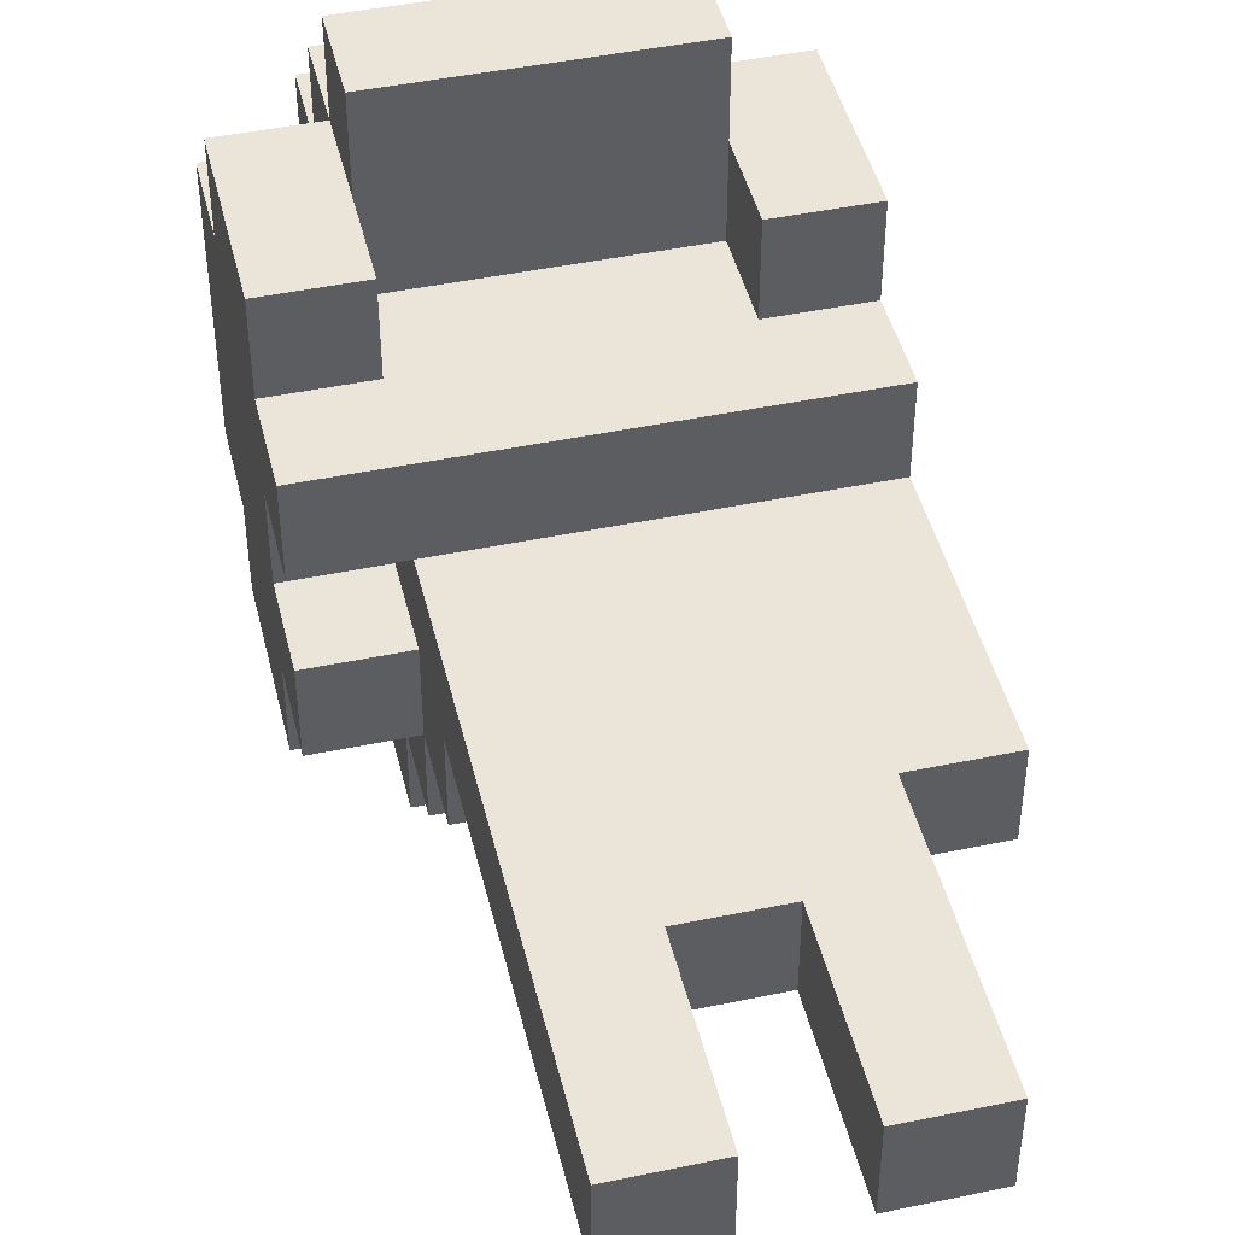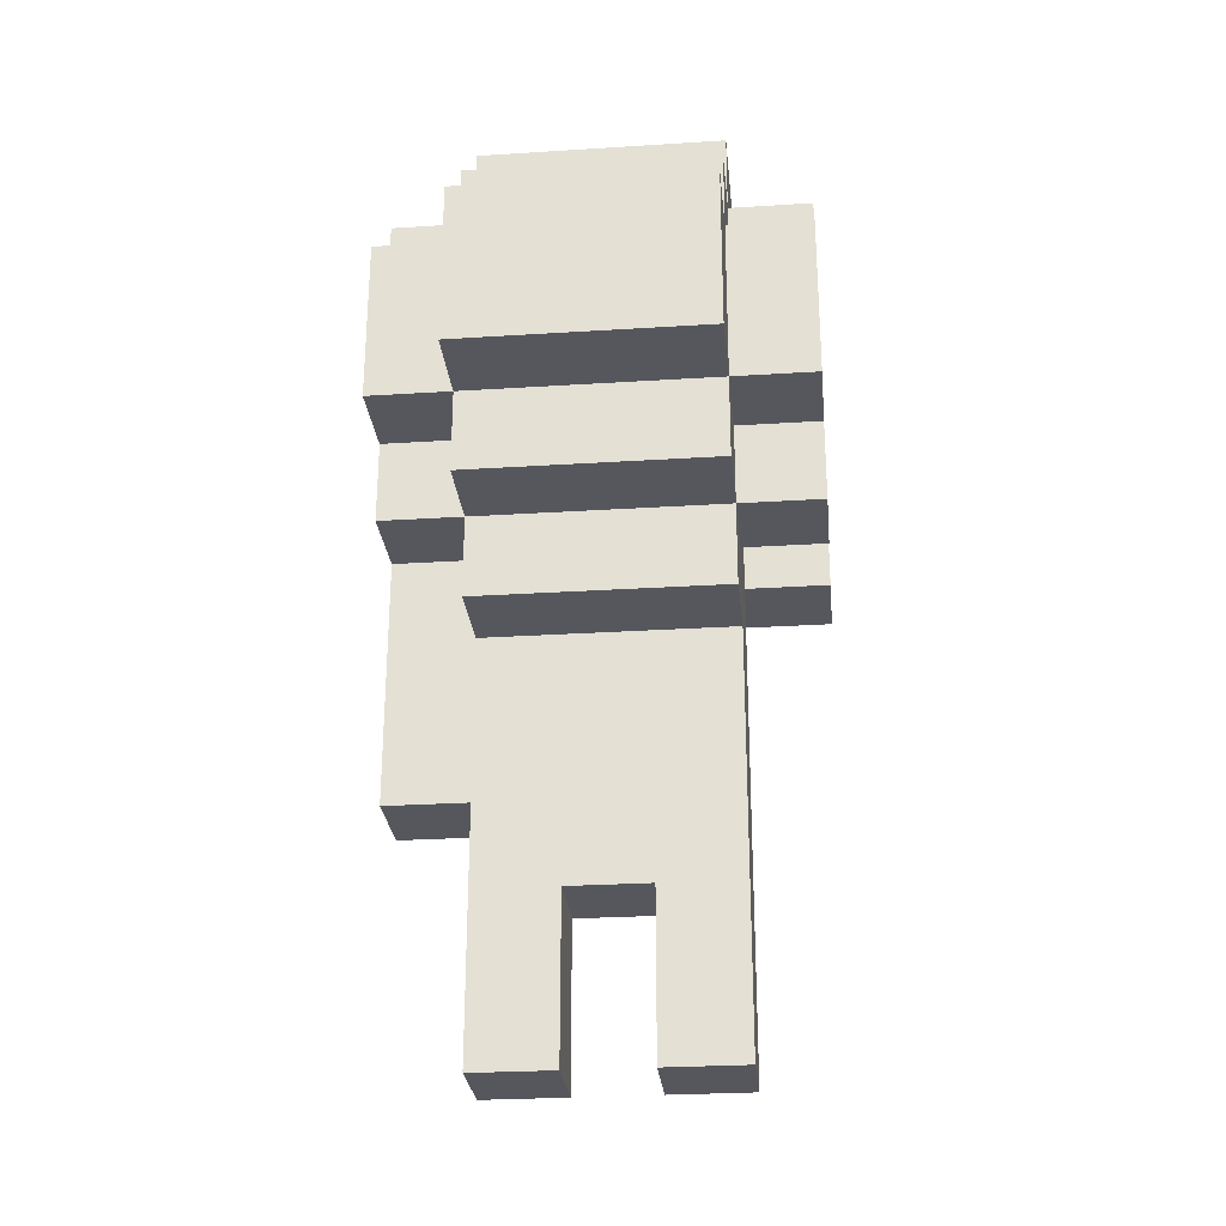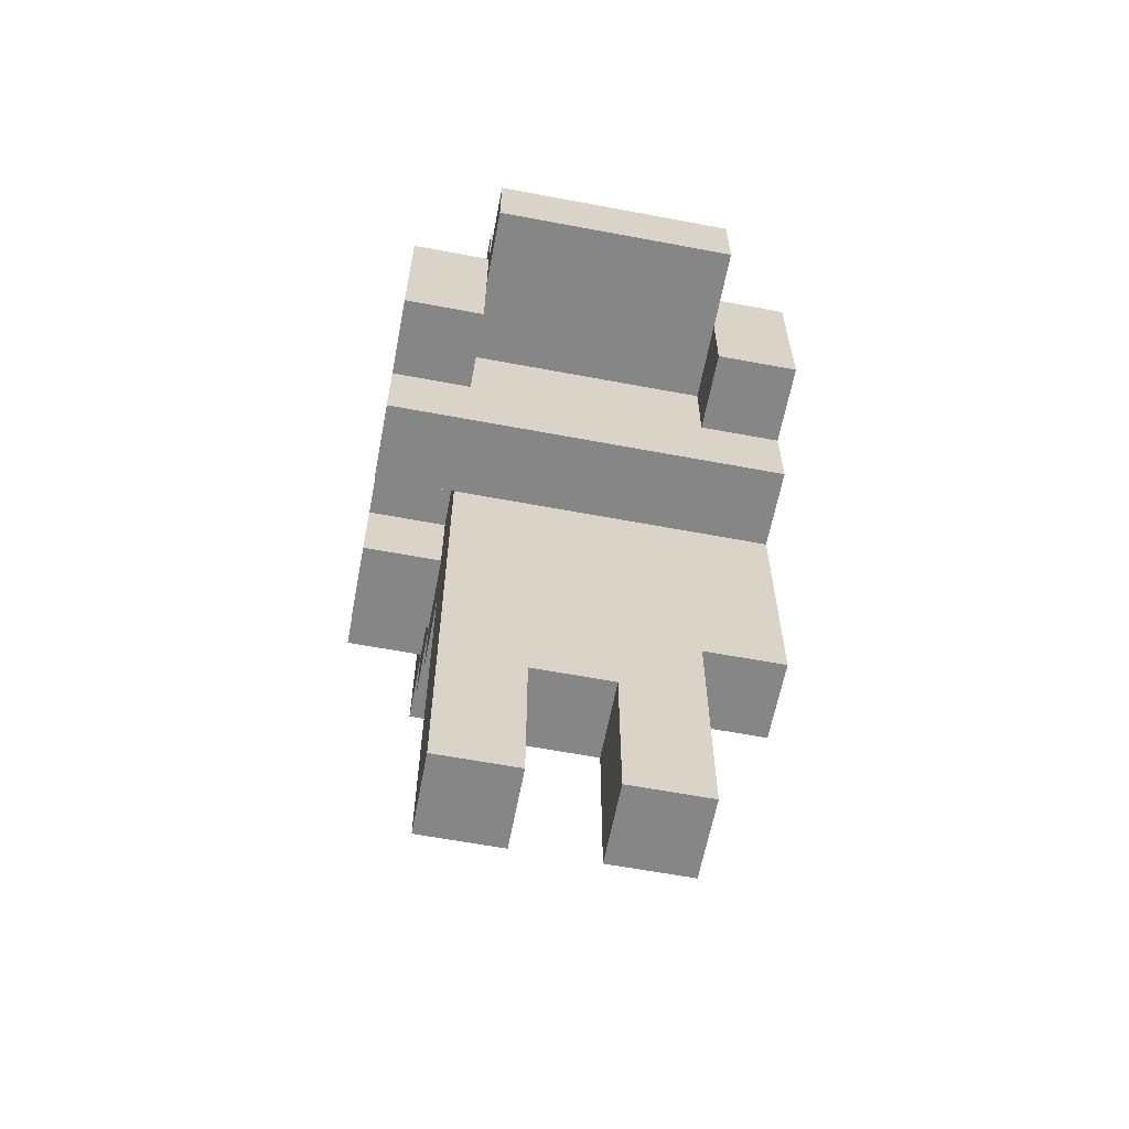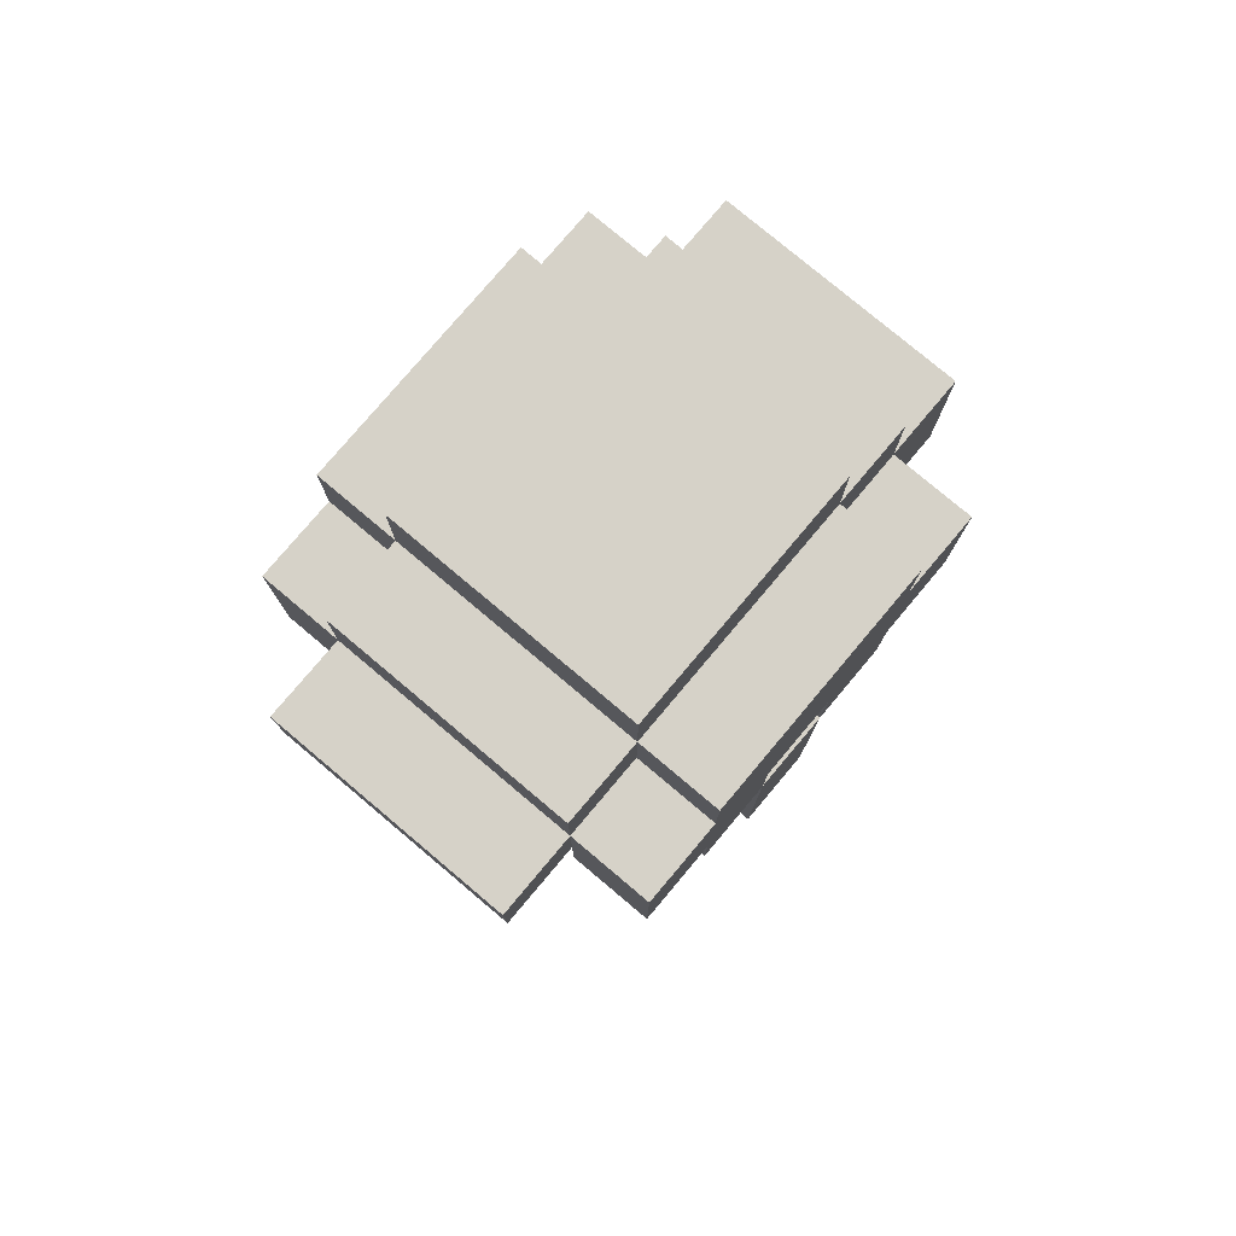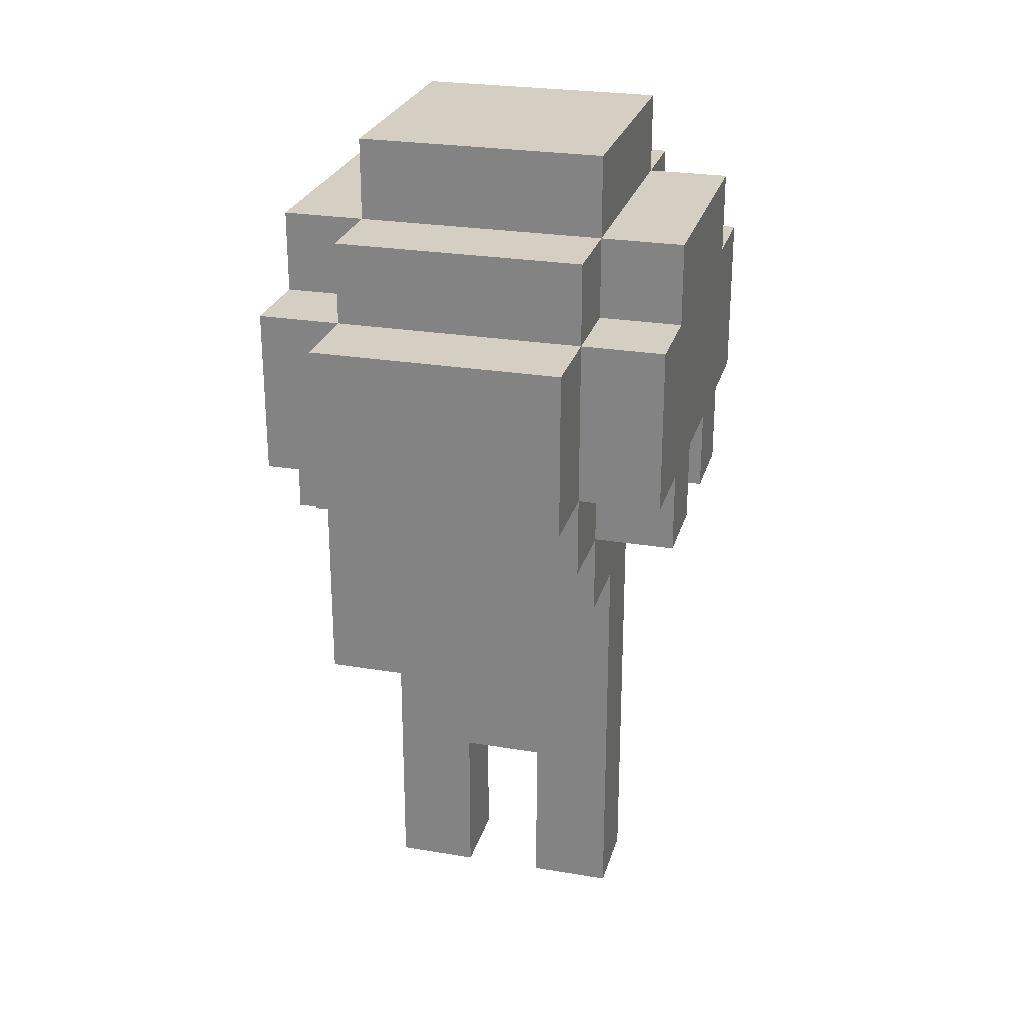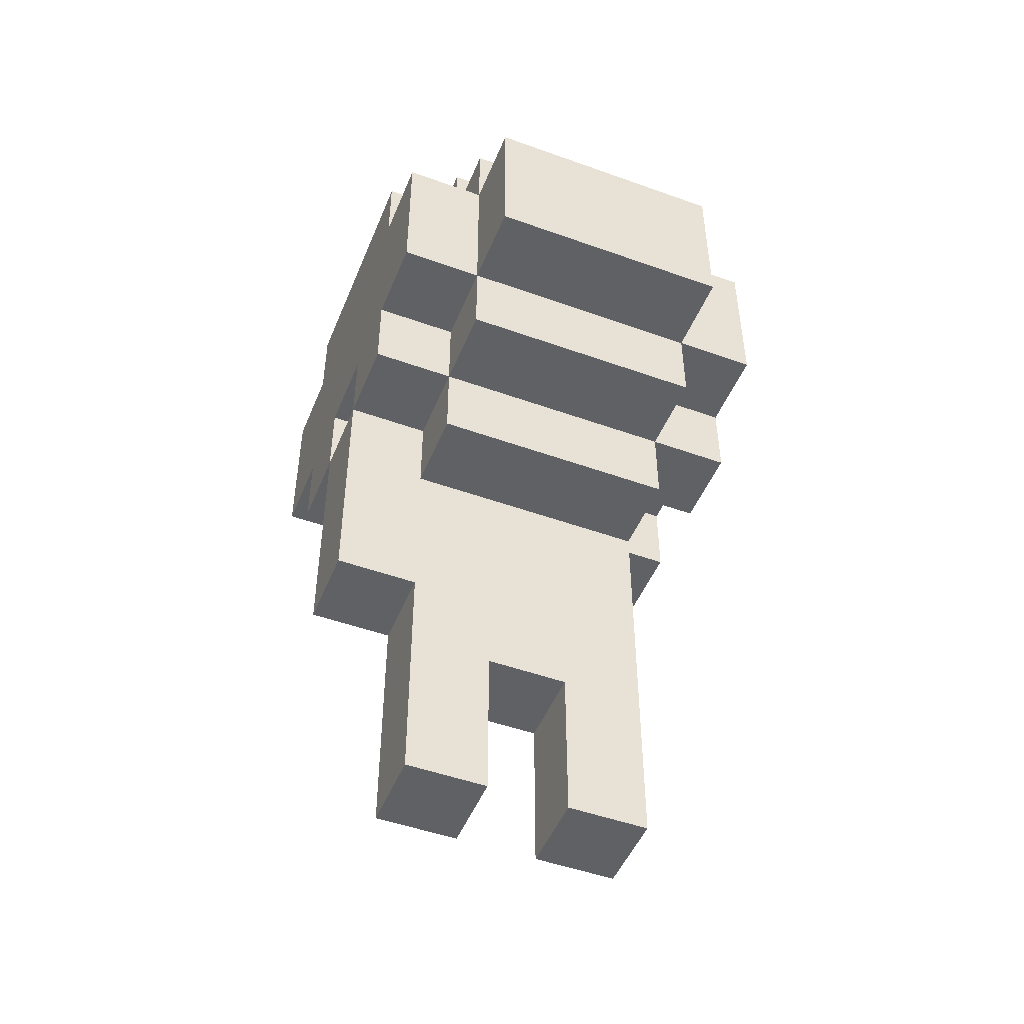
<metadata>
{"format":"obj","ext":"obj","renderer":"f3d","projection":"perspective","resolution":1024,"background":"white","views":[{"elev":45.5,"azim":-13.5,"up":"+Z"},{"elev":-27.5,"azim":-174.4,"up":"+Y"},{"elev":-62.1,"azim":-10.8,"up":"+Y"},{"elev":78.3,"azim":40.1,"up":"+Y"},{"elev":25.8,"azim":-165.1,"up":"+Y"},{"elev":-48.9,"azim":158.2,"up":"+Y"}]}
</metadata>
<code>
v -2 14 1
v -2 14 -0
v -2 14 -1
v -2 14 -2
v -2 15 2
v -2 15 1
v -2 15 -0
v -2 15 -1
v -2 15 -2
v -2 15 -3
v -2 16 -0
v -2 16 -1
v -2 17 2
v -2 17 1
v -2 17 -2
v -2 17 -3
v -2 18 1
v -2 18 -2
v -1 8 -0
v -1 8 -1
v -1 9 -0
v -1 9 -1
v -1 11 -0
v -1 11 -1
v -1 13 -1
v -1 13 -2
v -1 14 -0
v -1 14 -1
v -1 14 -2
v -1 14 -3
v -1 15 -0
v -1 15 -1
v -1 15 -2
v -1 15 -3
v -1 15 -4
v -1 16 3
v -1 16 2
v -1 17 3
v -1 17 2
v -1 17 1
v -1 17 -2
v -1 17 -3
v -1 17 -4
v -1 18 2
v -1 18 1
v -1 18 -2
v -1 18 -3
v -1 19 1
v -1 19 -2
v 1 8 -0
v 1 8 -1
v 1 9 -0
v 1 9 -1
v 1 10 -0
v 1 10 -1
v 2 15 2
v 2 15 1
v 2 16 2
v 2 16 1
v -1 15 2
v -1 15 1
v -1 16 2
v -1 16 1
v 0 8 -0
v 0 8 -1
v 0 9 -0
v 0 9 -1
v 0 10 -0
v 0 10 -1
v 2 8 -0
v 2 8 -1
v 2 9 -0
v 2 9 -1
v 2 11 -0
v 2 11 -1
v 2 13 -1
v 2 13 -2
v 2 14 -0
v 2 14 -1
v 2 14 -2
v 2 14 -3
v 2 15 -0
v 2 15 -1
v 2 15 -2
v 2 15 -3
v 2 15 -4
v 2 16 3
v 2 16 2
v 2 17 3
v 2 17 2
v 2 17 1
v 2 17 -2
v 2 17 -3
v 2 17 -4
v 2 18 2
v 2 18 1
v 2 18 -2
v 2 18 -3
v 2 19 1
v 2 19 -2
v 3 11 -0
v 3 11 -1
v 3 12 -0
v 3 12 -1
v 3 14 1
v 3 14 -0
v 3 14 -1
v 3 14 -2
v 3 15 2
v 3 15 1
v 3 15 -0
v 3 15 -1
v 3 15 -2
v 3 15 -3
v 3 16 -0
v 3 16 -1
v 3 17 2
v 3 17 1
v 3 17 -2
v 3 17 -3
v 3 18 1
v 3 18 -2
v -1 16 3
v -1 17 3
v 2 16 3
v 2 17 3
v -2 15 2
v -2 17 2
v -1 15 2
v -1 16 2
v -1 17 2
v -1 18 2
v 2 15 2
v 2 16 2
v 2 17 2
v 2 18 2
v 3 15 2
v 3 17 2
v -2 14 1
v -2 15 1
v -2 17 1
v -2 18 1
v -1 14 1
v -1 15 1
v -1 16 1
v -1 17 1
v -1 18 1
v -1 19 1
v 0 15 1
v 0 16 1
v 1 14 1
v 1 15 1
v 1 16 1
v 2 14 1
v 2 15 1
v 2 16 1
v 2 17 1
v 2 18 1
v 2 19 1
v 3 14 1
v 3 15 1
v 3 17 1
v 3 18 1
v -1 8 -0
v -1 9 -0
v -1 11 -0
v -1 14 -0
v 0 8 -0
v 0 9 -0
v 0 10 -0
v 1 8 -0
v 1 9 -0
v 1 10 -0
v 1 14 -0
v 2 8 -0
v 2 9 -0
v 2 11 -0
v 2 12 -0
v 2 14 -0
v 3 11 -0
v 3 12 -0
v 3 14 -0
v -2 14 -1
v -2 15 -1
v -1 14 -1
v -1 15 -1
v 2 14 -1
v 2 15 -1
v 3 14 -1
v 3 15 -1
v -2 14 -0
v -2 15 -0
v -1 14 -0
v -1 15 -0
v 2 14 -0
v 2 15 -0
v 3 14 -0
v 3 15 -0
v -1 8 -1
v -1 9 -1
v -1 11 -1
v -1 13 -1
v 0 8 -1
v 0 9 -1
v 0 10 -1
v 1 8 -1
v 1 9 -1
v 1 10 -1
v 2 8 -1
v 2 9 -1
v 2 11 -1
v 2 12 -1
v 2 13 -1
v 2 14 -1
v 3 11 -1
v 3 12 -1
v 3 14 -1
v -2 14 -2
v -2 15 -2
v -2 17 -2
v -2 18 -2
v -1 13 -2
v -1 14 -2
v -1 15 -2
v -1 17 -2
v -1 18 -2
v -1 19 -2
v 2 13 -2
v 2 14 -2
v 2 15 -2
v 2 17 -2
v 2 18 -2
v 2 19 -2
v 3 14 -2
v 3 15 -2
v 3 17 -2
v 3 18 -2
v -2 15 -3
v -2 17 -3
v -1 14 -3
v -1 15 -3
v -1 17 -3
v -1 18 -3
v 2 14 -3
v 2 15 -3
v 2 17 -3
v 2 18 -3
v 3 15 -3
v 3 17 -3
v -1 15 -4
v -1 17 -4
v 2 15 -4
v 2 17 -4
v -1 8 -0
v 0 8 -0
v 1 8 -0
v 2 8 -0
v -1 8 -1
v 0 8 -1
v 1 8 -1
v 2 8 -1
v 0 10 -0
v 1 10 -0
v 0 10 -1
v 1 10 -1
v 2 11 -0
v 3 11 -0
v 2 11 -1
v 3 11 -1
v -1 13 -1
v 2 13 -1
v -1 13 -2
v 2 13 -2
v -2 14 1
v -1 14 1
v 1 14 1
v 2 14 1
v 3 14 1
v -2 14 -0
v -1 14 -0
v 1 14 -0
v 2 14 -0
v 3 14 -0
v -2 14 -1
v -1 14 -1
v 2 14 -1
v 3 14 -1
v -2 14 -2
v -1 14 -2
v 2 14 -2
v 3 14 -2
v -1 14 -3
v 2 14 -3
v -2 15 2
v -1 15 2
v 2 15 2
v 3 15 2
v -2 15 1
v -1 15 1
v 2 15 1
v 3 15 1
v -2 15 -0
v -1 15 -0
v 2 15 -0
v 3 15 -0
v -2 15 -1
v -1 15 -1
v 2 15 -1
v 3 15 -1
v -2 15 -2
v -1 15 -2
v 2 15 -2
v 3 15 -2
v -2 15 -3
v -1 15 -3
v 2 15 -3
v 3 15 -3
v -1 15 -4
v 2 15 -4
v -1 16 3
v 2 16 3
v -1 16 2
v 2 16 2
v -1 16 1
v 0 16 1
v 1 16 1
v 2 16 1
v 2 14 -0
v 3 14 -0
v 2 14 -1
v 3 14 -1
v -1 17 3
v 2 17 3
v -2 17 2
v -1 17 2
v 2 17 2
v 3 17 2
v -2 17 1
v -1 17 1
v 2 17 1
v 3 17 1
v -2 17 -2
v -1 17 -2
v 2 17 -2
v 3 17 -2
v -2 17 -3
v -1 17 -3
v 2 17 -3
v 3 17 -3
v -1 17 -4
v 2 17 -4
v -1 18 2
v 2 18 2
v -2 18 1
v -1 18 1
v 2 18 1
v 3 18 1
v -2 18 -2
v -1 18 -2
v 2 18 -2
v 3 18 -2
v -1 18 -3
v 2 18 -3
v -1 19 1
v 2 19 1
v -1 19 -2
v 2 19 -2
f 6 2 1
f 7 2 6
f 8 4 3
f 9 4 8
f 11 7 6
f 11 6 5
f 11 8 7
f 12 10 9
f 12 8 11
f 12 9 8
f 13 11 5
f 13 12 11
f 14 12 13
f 15 10 12
f 15 12 14
f 16 10 15
f 17 15 14
f 18 15 17
f 21 20 19
f 22 20 21
f 23 22 21
f 24 22 23
f 25 24 23
f 27 25 23
f 28 26 25
f 28 25 27
f 29 26 28
f 31 28 27
f 32 28 31
f 33 30 29
f 34 30 33
f 38 37 36
f 39 37 38
f 42 35 34
f 43 35 42
f 44 40 39
f 45 40 44
f 46 42 41
f 47 42 46
f 48 46 45
f 49 46 48
f 52 51 50
f 53 51 52
f 54 53 52
f 55 53 54
f 58 57 56
f 59 57 58
f 60 61 62
f 62 61 63
f 64 65 66
f 66 65 67
f 66 67 68
f 68 67 69
f 70 71 72
f 72 71 73
f 72 73 74
f 74 73 75
f 76 77 79
f 79 77 80
f 78 79 82
f 82 79 83
f 80 81 84
f 84 81 85
f 87 88 89
f 89 88 90
f 85 86 93
f 93 86 94
f 90 91 95
f 95 91 96
f 92 93 97
f 97 93 98
f 96 97 99
f 99 97 100
f 101 102 103
f 103 102 104
f 103 104 106
f 106 104 107
f 105 106 110
f 110 106 111
f 107 108 112
f 112 108 113
f 110 111 115
f 109 110 115
f 111 112 115
f 113 114 116
f 115 112 116
f 112 113 116
f 109 115 117
f 115 116 117
f 117 116 118
f 116 114 119
f 118 116 119
f 119 114 120
f 118 119 121
f 121 119 122
f 125 124 123
f 126 124 125
f 129 128 127
f 130 128 129
f 131 128 130
f 135 132 131
f 136 132 135
f 137 134 133
f 137 135 134
f 138 135 137
f 143 140 139
f 144 140 143
f 146 142 141
f 147 142 146
f 149 145 144
f 149 144 143
f 150 145 149
f 151 149 143
f 152 150 149
f 152 149 151
f 153 150 152
f 154 152 151
f 155 153 152
f 155 152 154
f 156 153 155
f 158 148 147
f 159 148 158
f 160 155 154
f 161 155 160
f 162 158 157
f 163 158 162
f 168 165 164
f 169 166 165
f 169 165 168
f 170 166 169
f 173 166 170
f 174 167 166
f 175 172 171
f 176 173 172
f 176 172 175
f 177 166 173
f 177 173 176
f 177 174 166
f 178 174 177
f 179 174 178
f 180 178 177
f 181 179 178
f 181 178 180
f 182 179 181
f 185 184 183
f 186 184 185
f 189 188 187
f 190 188 189
f 191 192 193
f 193 192 194
f 195 196 197
f 197 196 198
f 199 200 203
f 200 201 204
f 203 200 204
f 204 201 205
f 205 201 208
f 206 207 209
f 207 208 210
f 209 207 210
f 201 202 211
f 210 208 211
f 208 201 211
f 211 202 212
f 212 202 213
f 211 212 215
f 213 214 216
f 215 212 216
f 212 213 216
f 216 214 217
f 218 219 223
f 223 219 224
f 220 221 225
f 225 221 226
f 222 223 228
f 228 223 229
f 226 227 232
f 232 227 233
f 229 230 234
f 234 230 235
f 231 232 236
f 236 232 237
f 238 239 241
f 241 239 242
f 240 241 244
f 244 241 245
f 242 243 246
f 246 243 247
f 245 246 248
f 248 246 249
f 250 251 252
f 252 251 253
f 258 255 254
f 259 255 258
f 260 257 256
f 261 257 260
f 264 263 262
f 265 263 264
f 268 267 266
f 269 267 268
f 272 271 270
f 273 271 272
f 279 275 274
f 280 276 275
f 280 275 279
f 281 277 276
f 281 276 280
f 282 278 277
f 282 277 281
f 283 278 282
f 288 285 284
f 289 285 288
f 290 287 286
f 291 287 290
f 292 290 289
f 293 290 292
f 298 295 294
f 299 295 298
f 300 297 296
f 301 297 300
f 306 303 302
f 307 303 306
f 308 305 304
f 309 305 308
f 314 311 310
f 315 311 314
f 316 313 312
f 317 313 316
f 318 316 315
f 319 316 318
f 322 321 320
f 323 321 322
f 324 323 322
f 325 323 324
f 326 323 325
f 327 323 326
f 328 329 330
f 330 329 331
f 332 333 335
f 335 333 336
f 334 335 338
f 338 335 339
f 336 337 340
f 340 337 341
f 342 343 346
f 346 343 347
f 344 345 348
f 348 345 349
f 347 348 350
f 350 348 351
f 352 353 355
f 355 353 356
f 354 355 358
f 358 355 359
f 356 357 360
f 360 357 361
f 359 360 362
f 362 360 363
f 364 365 366
f 366 365 367

</code>
